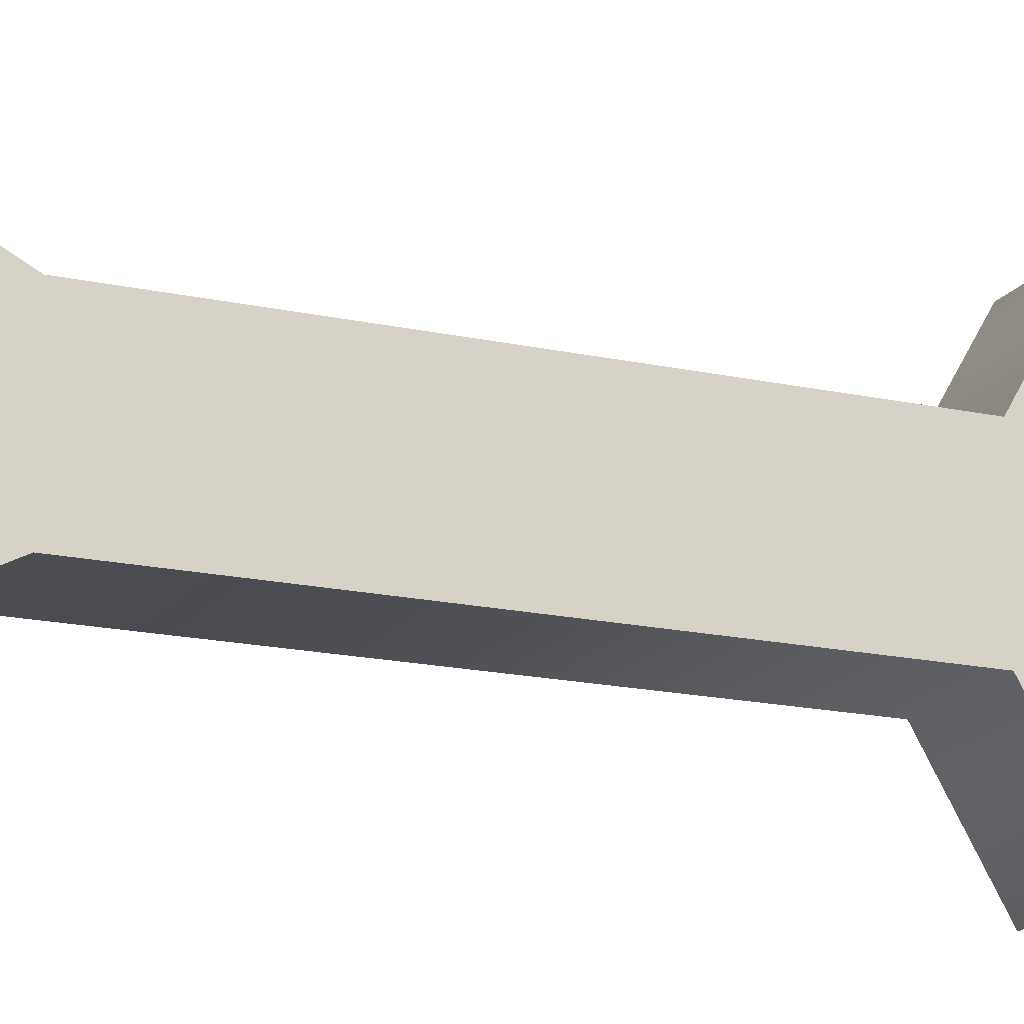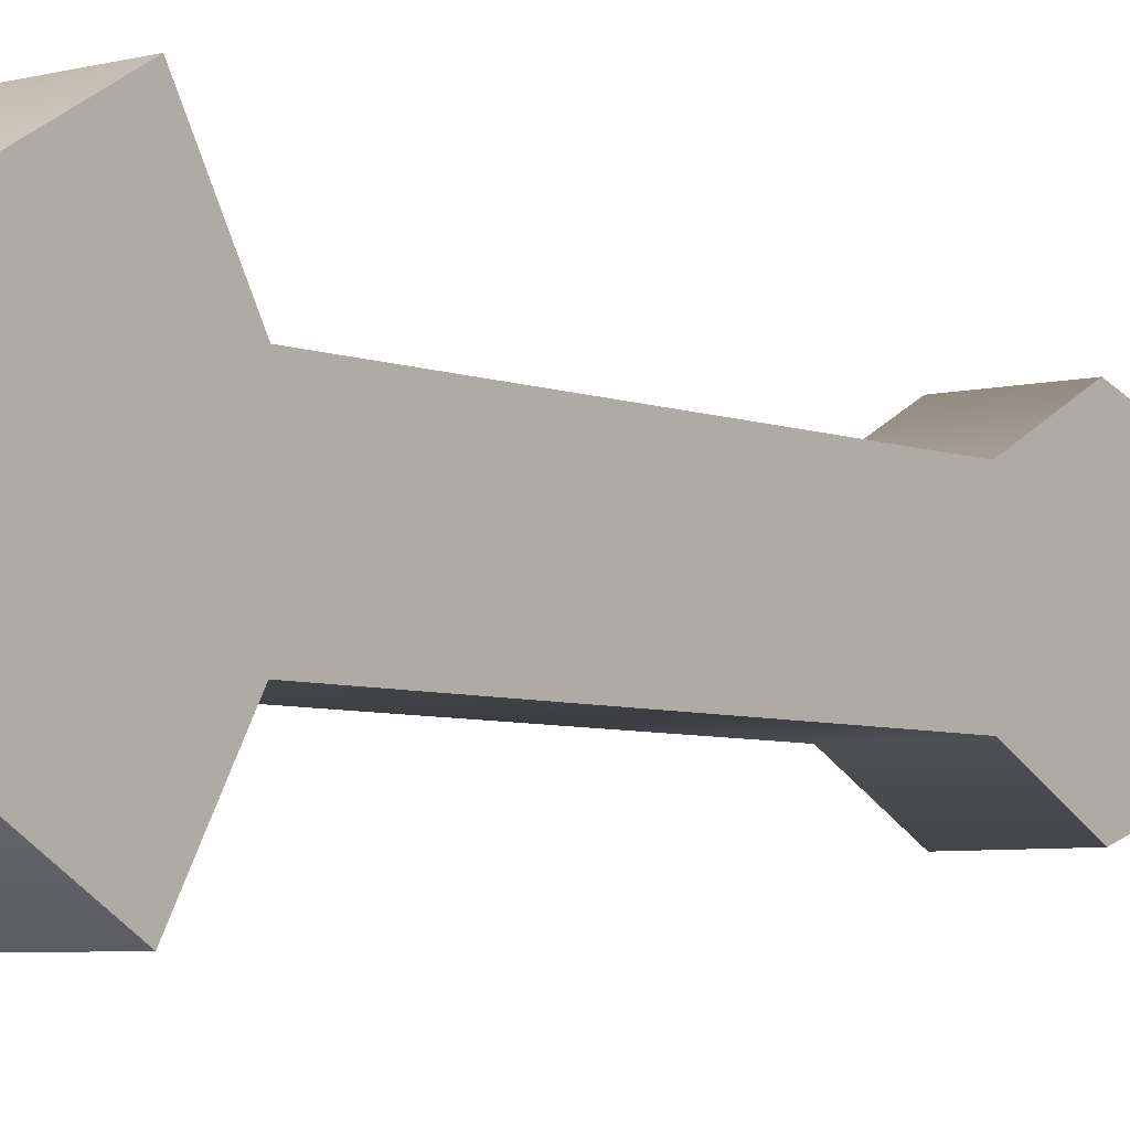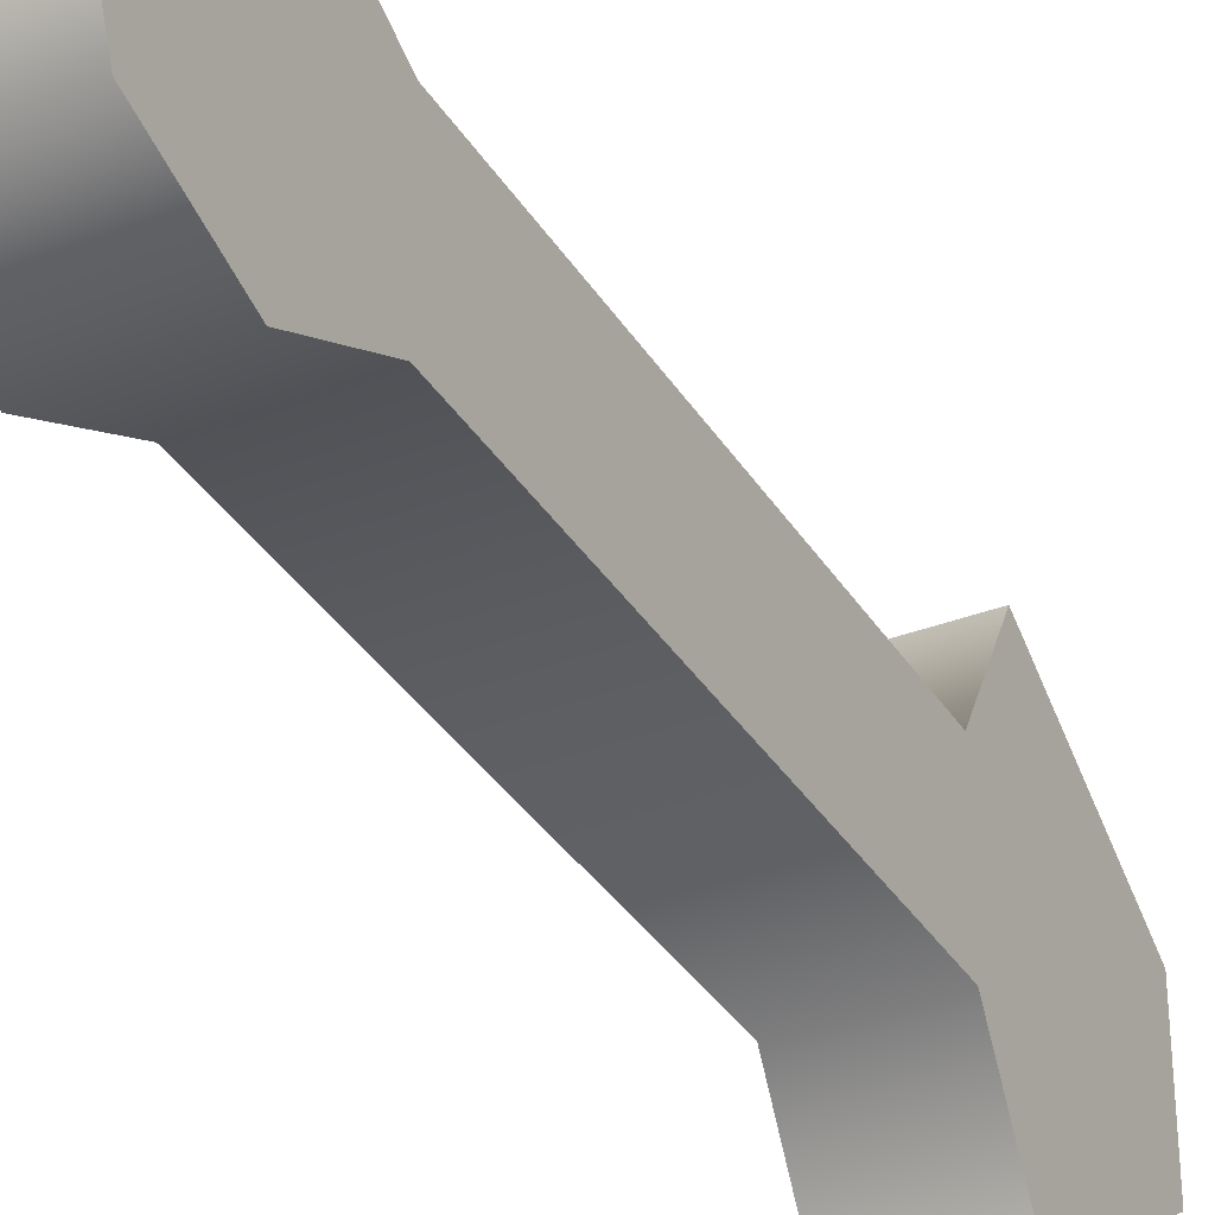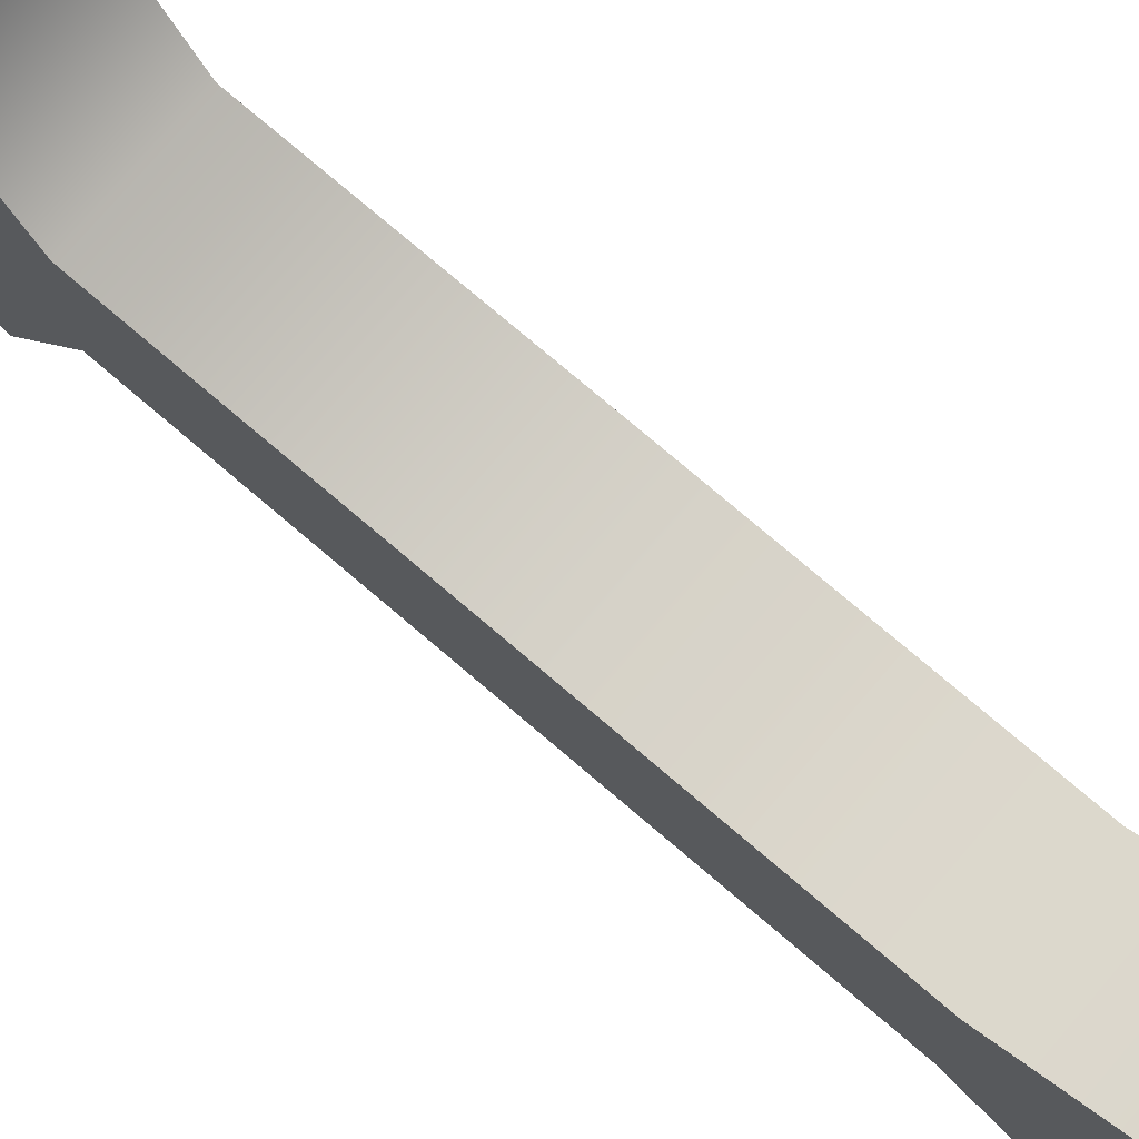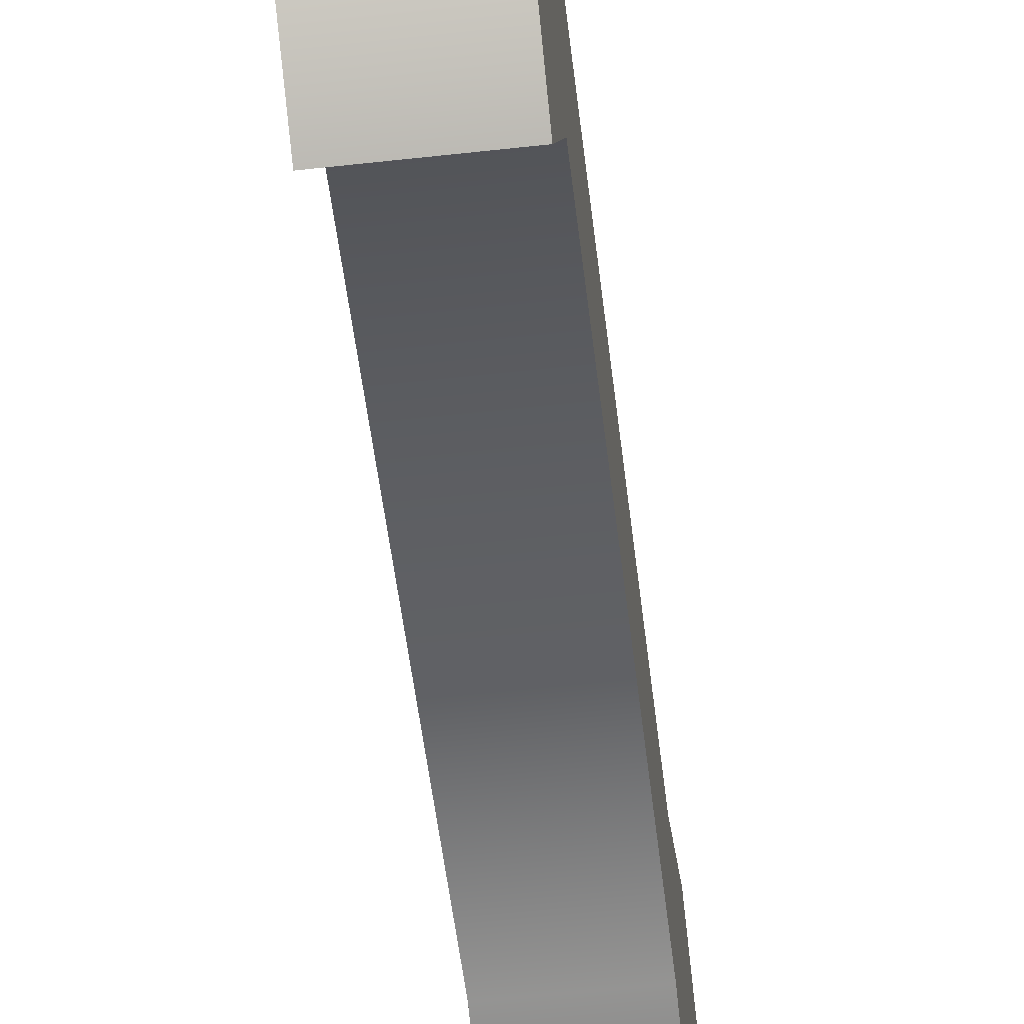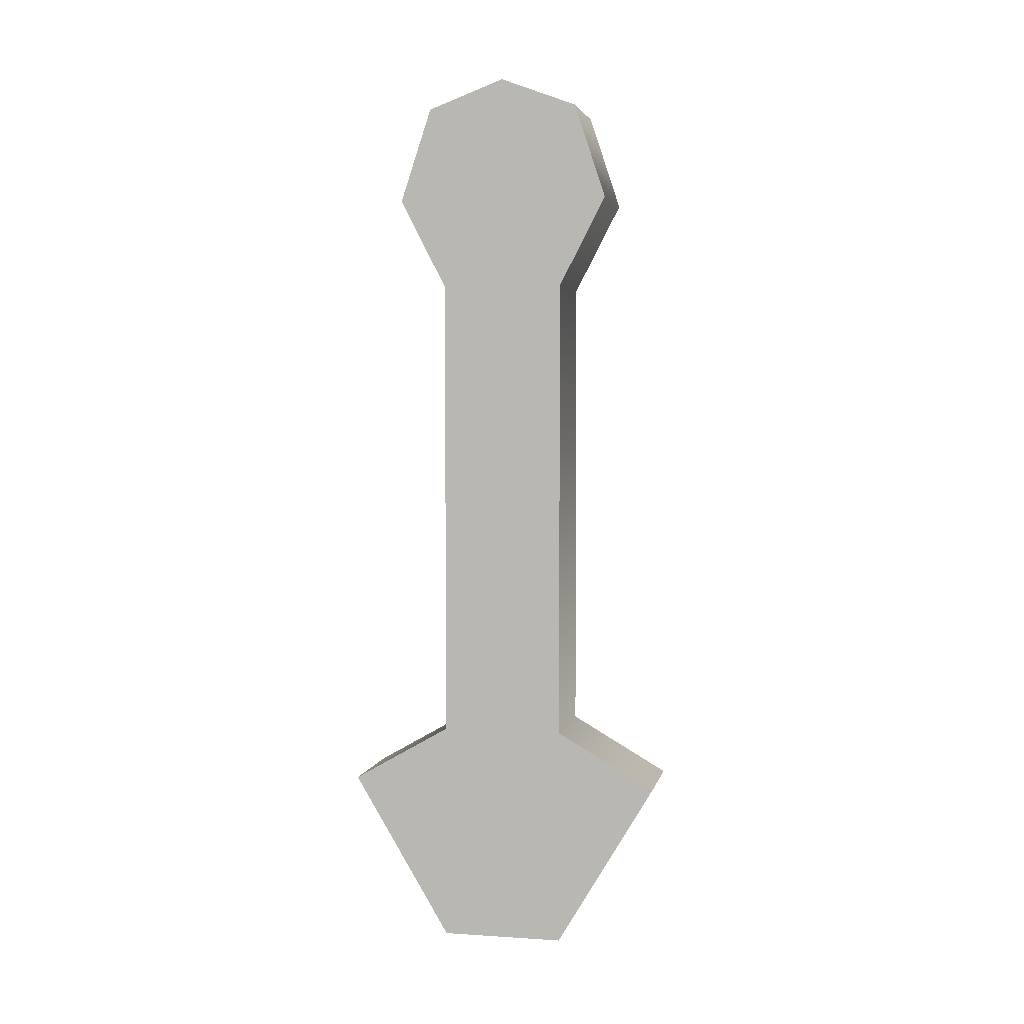
<metadata>
{"format":"obj","ext":"obj","renderer":"f3d","projection":"perspective","resolution":1024,"background":"white","views":[{"elev":-17.1,"azim":-114.0,"up":"+Z"},{"elev":-5.4,"azim":39.4,"up":"+Z"},{"elev":-34.4,"azim":-152.6,"up":"+Z"},{"elev":75.8,"azim":130.5,"up":"+Z"},{"elev":-53.7,"azim":6.8,"up":"+Z"},{"elev":3.8,"azim":-77.9,"up":"+Y"}]}
</metadata>
<code>
g Piece4_Iron
v 2.123 -3.151 -2.624
v 2.123 -3.151 2.626
v -2.123 -3.151 2.626
v -2.123 -3.151 -2.624
v -2.123 34.3 -3.282
v -2.123 35.52 -0.001101
v 2.123 35.52 -0.001102
v 2.123 34.3 -3.282
v -2.123 -3.151 -2.624
v -2.123 3.925 -6.843
v 2.123 3.925 -6.843
v 2.123 -3.151 -2.624
v -2.123 -3.151 2.626
v -2.123 3.926 6.844
v -2.123 3.925 -6.843
v -2.123 -3.151 -2.624
v 2.123 -3.151 2.626
v 2.123 3.926 6.844
v -2.123 3.926 6.844
v -2.123 -3.151 2.626
v 2.123 -3.151 -2.624
v 2.123 3.925 -6.843
v 2.123 3.926 6.844
v 2.123 -3.151 2.626
v -2.123 30.26 -4.627
v 2.123 30.26 -4.627
v 2.123 26.41 -2.626
v -2.123 26.41 -2.626
v -2.123 30.26 4.626
v -2.123 30.26 -4.627
v -2.123 26.41 -2.626
v -2.123 26.42 2.624
v 2.123 30.26 4.626
v -2.123 30.26 4.626
v -2.123 26.42 2.624
v 2.123 26.42 2.624
v 2.123 30.26 -4.627
v 2.123 30.26 4.626
v 2.123 26.42 2.624
v 2.123 26.41 -2.626
v -2.123 34.3 -3.282
v 2.123 34.3 -3.282
v 2.123 35.52 -0.001102
v 2.123 34.3 3.28
v 2.123 34.3 -3.282
v -2.123 35.52 -0.001101
v -2.123 34.3 -3.282
v -2.123 34.3 3.28
v 2.123 34.3 3.28
v -2.123 34.3 3.28
v -2.123 30.26 4.626
v 2.123 30.26 4.626
v -2.123 34.3 3.28
v 2.123 34.3 3.28
v 2.123 35.52 -0.001102
v -2.123 35.52 -0.001101
v -2.123 26.41 -2.626
v 2.123 26.41 -2.626
v 2.123 6.36 -2.625
v -2.123 6.36 -2.625
v -2.123 6.36 -2.625
v -2.123 6.36 2.625
v 2.123 26.42 2.624
v -2.123 26.42 2.624
v -2.123 6.36 2.625
v 2.123 6.36 2.625
v 2.123 6.36 2.625
v 2.123 6.36 -2.625
v 2.123 6.36 2.625
v -2.123 6.36 2.625
v -2.123 3.926 6.844
v 2.123 3.926 6.844
v -2.123 6.36 -2.625
v 2.123 6.36 -2.625
v 2.123 3.925 -6.843
v -2.123 3.925 -6.843
f 7 5 6
f 5 7 8
f 30 48 46
f 48 30 29
f 31 29 30
f 29 31 32
f 61 32 31
f 32 61 62
f 15 62 61
f 62 15 14
f 13 14 15
f 15 16 13
f 46 47 30
f 21 22 23
f 68 23 22
f 23 68 67
f 40 67 68
f 67 40 39
f 37 39 40
f 39 37 38
f 45 38 37
f 38 45 43
f 23 24 21
f 43 44 38
f 25 27 28
f 27 25 26
f 41 26 25
f 26 41 42
f 11 9 10
f 9 11 12
f 35 33 34
f 33 35 36
f 55 53 54
f 53 55 56
f 59 57 58
f 57 59 60
f 65 63 64
f 63 65 66
f 71 69 70
f 69 71 72
f 75 73 74
f 73 75 76
f 3 1 2
f 1 3 4
f 19 17 18
f 17 19 20
f 51 49 50
f 49 51 52

</code>
